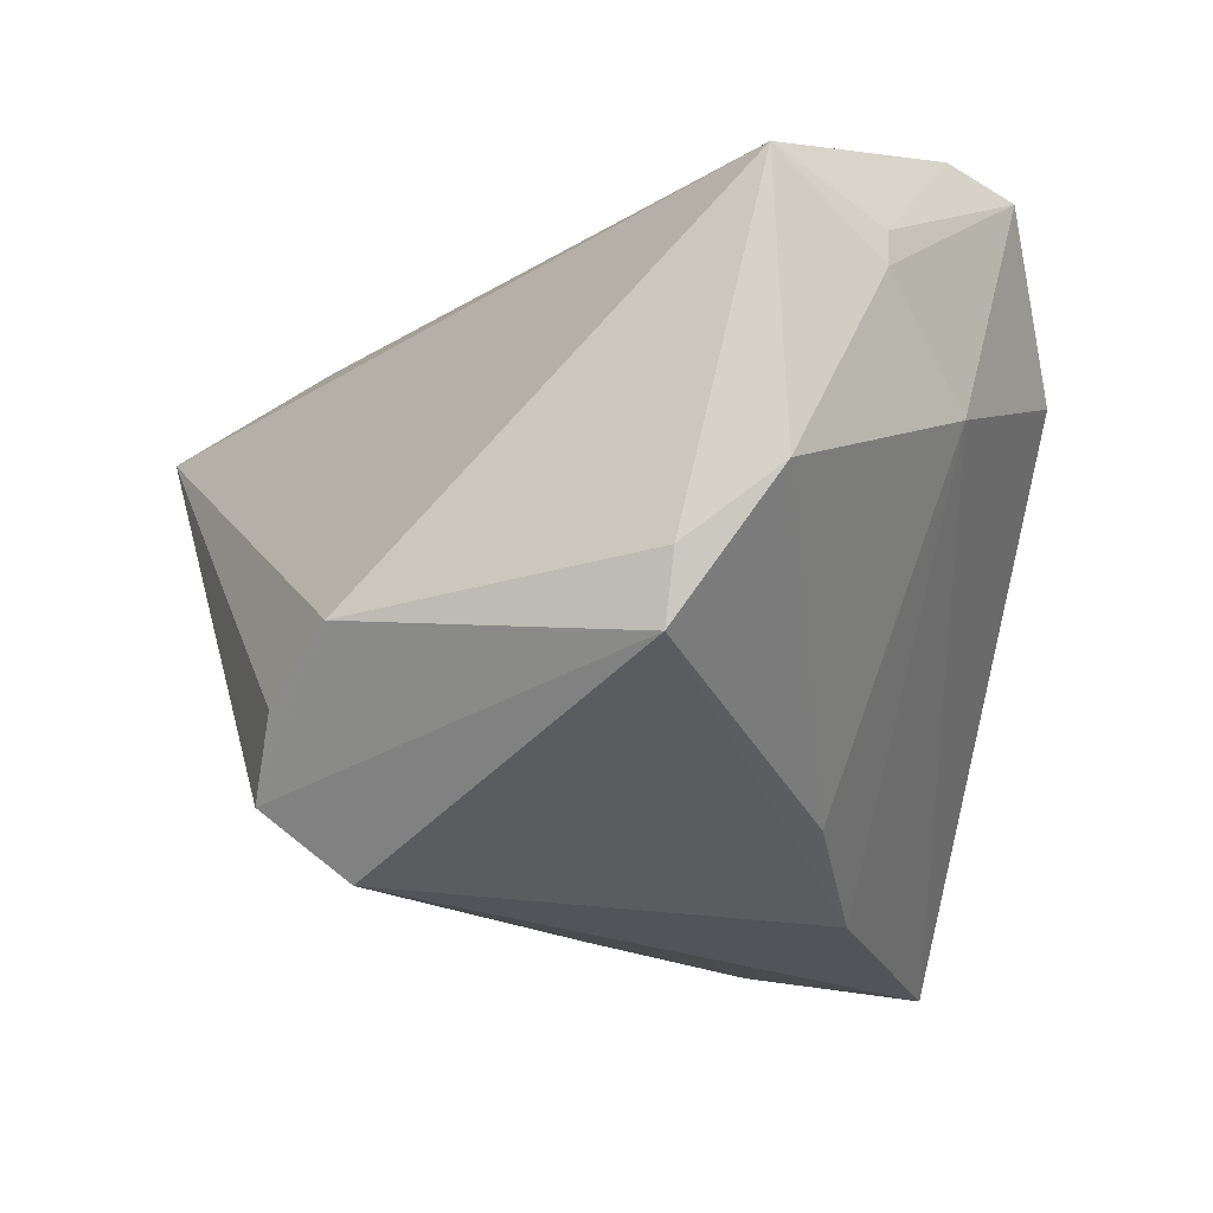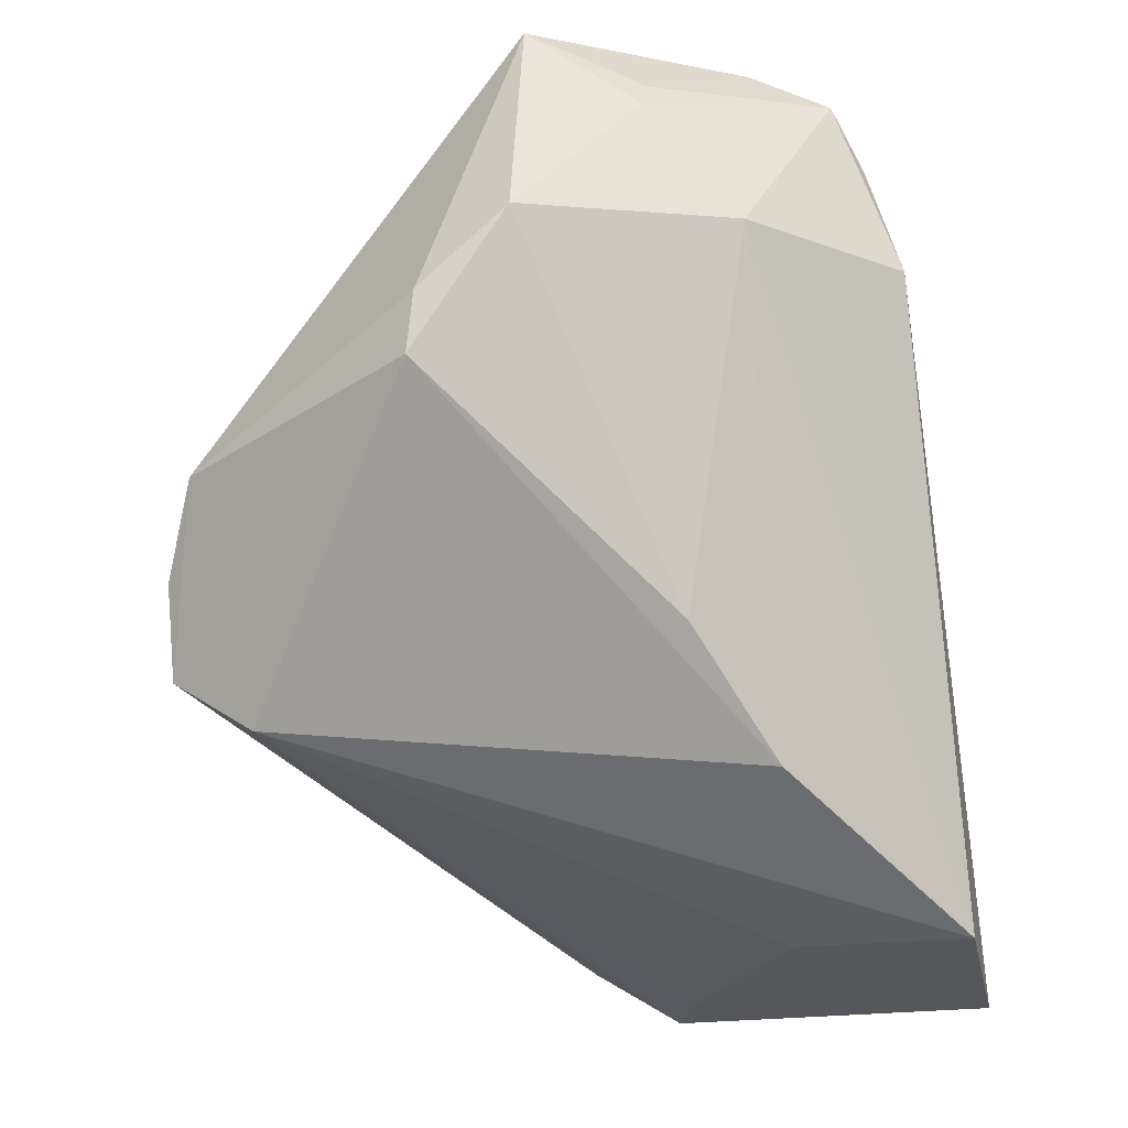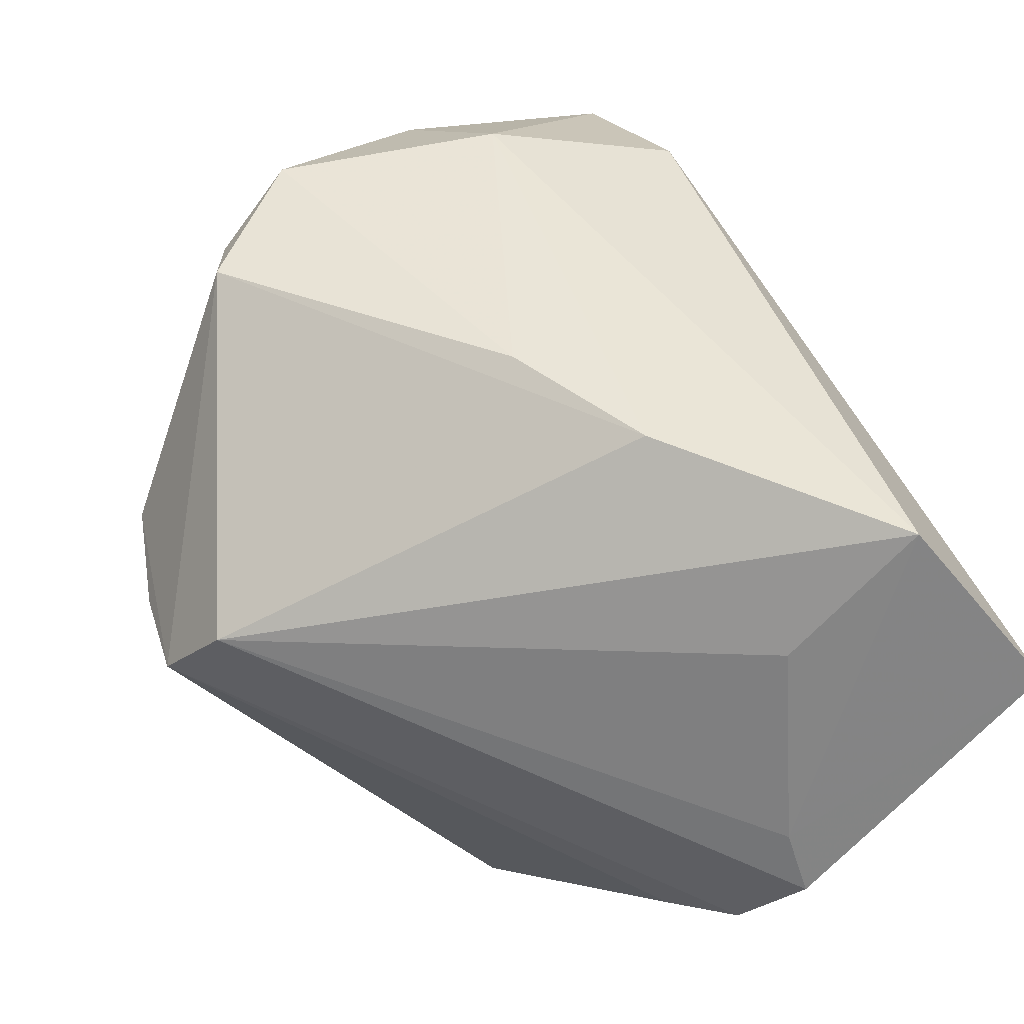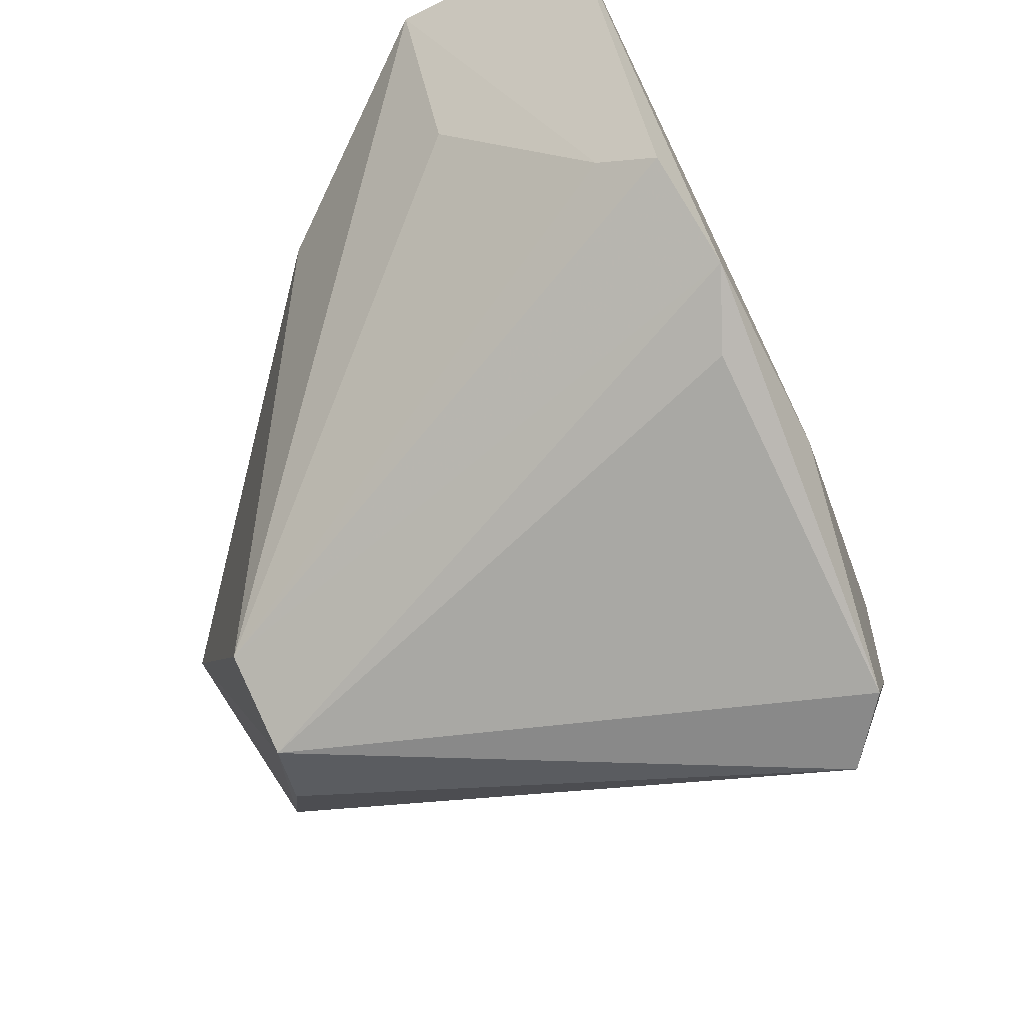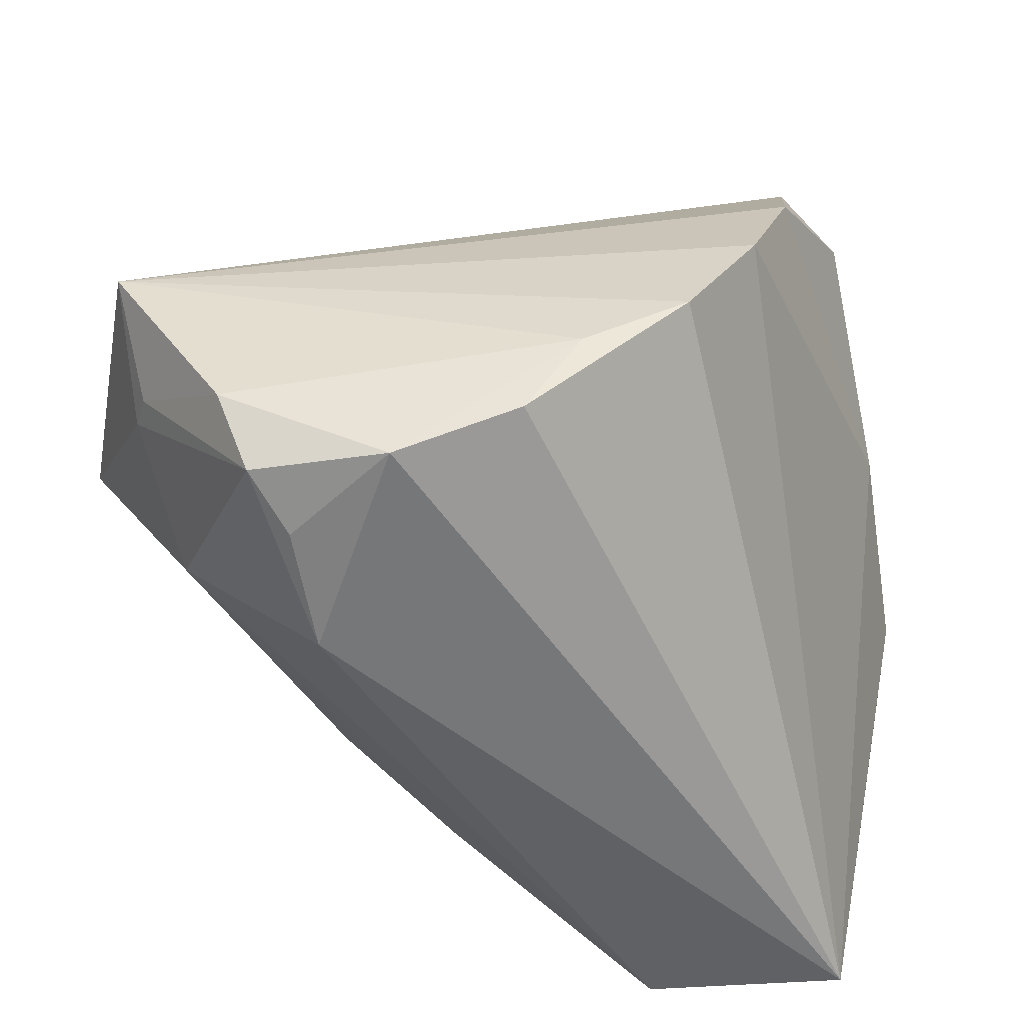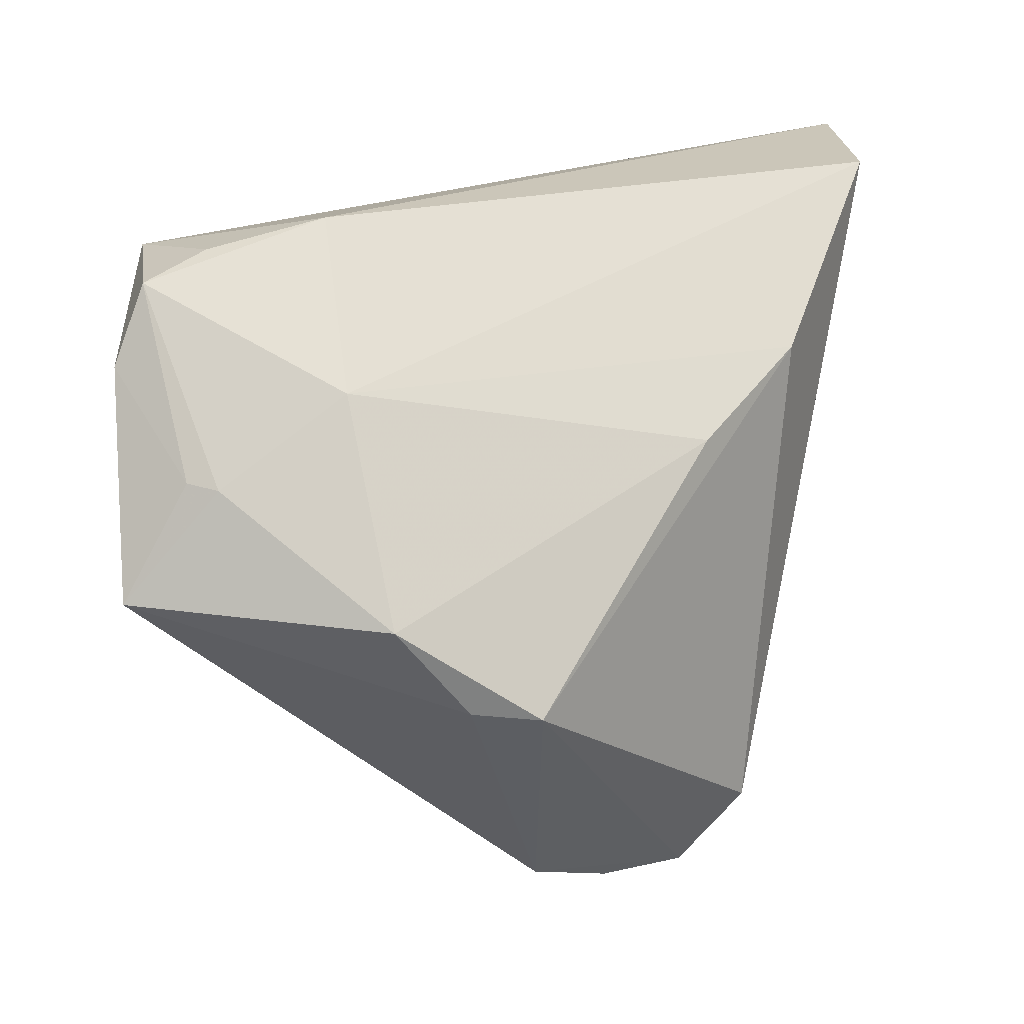
<metadata>
{"format":"obj","ext":"obj","renderer":"f3d","projection":"perspective","resolution":1024,"background":"white","views":[{"elev":-5.7,"azim":-104.5,"up":"+Y"},{"elev":-35.8,"azim":-79.1,"up":"+Y"},{"elev":-71.0,"azim":-51.1,"up":"+Y"},{"elev":-36.6,"azim":39.1,"up":"+Z"},{"elev":43.3,"azim":0.9,"up":"+Y"},{"elev":19.8,"azim":-85.7,"up":"+Z"}]}
</metadata>
<code>
v 0.04617 -0.03544 0.002095
v 0.0392 -0.04022 0.03883
v -0.04879 -0.007832 -0.009633
v 0.01595 -0.04325 0.03844
v -0.05181 0.007666 0.001215
v 0.04385 -0.02161 -0.01532
v 0.02621 0.03572 -0.009567
v 0.01776 0.04011 0.006708
v 0.03144 0.02866 -0.02686
v -0.01828 -0.02284 -0.04174
v 0.01941 -0.04059 0.01878
v -0.02254 -0.02484 0.01392
v -0.02184 0.01852 0.03883
v 0.04008 0.01166 -0.04004
v -0.04352 0.02748 0.01372
v -0.02387 -0.01382 -0.04131
v -0.04948 -0.0001248 -0.008902
v -0.02869 0.03801 0.03267
v -0.01884 -0.03026 -0.03231
v -0.04617 0.03794 0.001302
v 0.04455 -0.006188 -0.01797
v -0.03239 0.04082 0.02401
v -0.04238 0.03115 0.01409
v -0.008615 -0.03457 0.02124
v -0.03146 -0.005941 -0.03726
v -0.02439 0.03159 0.03557
v 0.03297 0.01745 -0.04451
v -0.04805 -0.002039 -0.00268
v -0.03818 0.01411 0.02331
v 0.03895 -0.03672 0.004845
v -0.01375 0.04133 0.03345
v -0.0001922 0.04133 0.02598
v 0.00596 0.04133 0.01481
v 0.04801 -0.02715 -0.008248
f 33 20 22
f 19 34 1
f 1 34 2
f 24 19 4
f 24 3 19
f 5 20 17
f 17 3 5
f 7 9 20
f 29 24 4
f 4 2 13
f 13 29 4
f 14 34 6
f 4 19 11
f 30 2 4
f 30 1 2
f 4 11 30
f 19 1 30
f 30 11 19
f 5 3 28
f 3 24 12
f 12 28 3
f 5 28 12
f 12 29 5
f 24 29 12
f 25 17 20
f 3 17 25
f 8 20 33
f 8 7 20
f 2 7 8
f 21 34 14
f 14 9 21
f 9 7 21
f 2 34 21
f 21 7 2
f 15 20 5
f 5 29 15
f 29 13 18
f 18 15 29
f 20 9 27
f 27 25 20
f 27 9 14
f 23 22 20
f 20 15 23
f 23 18 22
f 15 18 23
f 19 3 10
f 3 25 10
f 10 27 14
f 14 6 10
f 10 34 19
f 10 6 34
f 31 13 2
f 22 18 31
f 33 22 31
f 25 27 16
f 16 10 25
f 27 10 16
f 26 18 13
f 13 31 26
f 26 31 18
f 32 31 2
f 2 8 32
f 32 8 33
f 33 31 32

</code>
